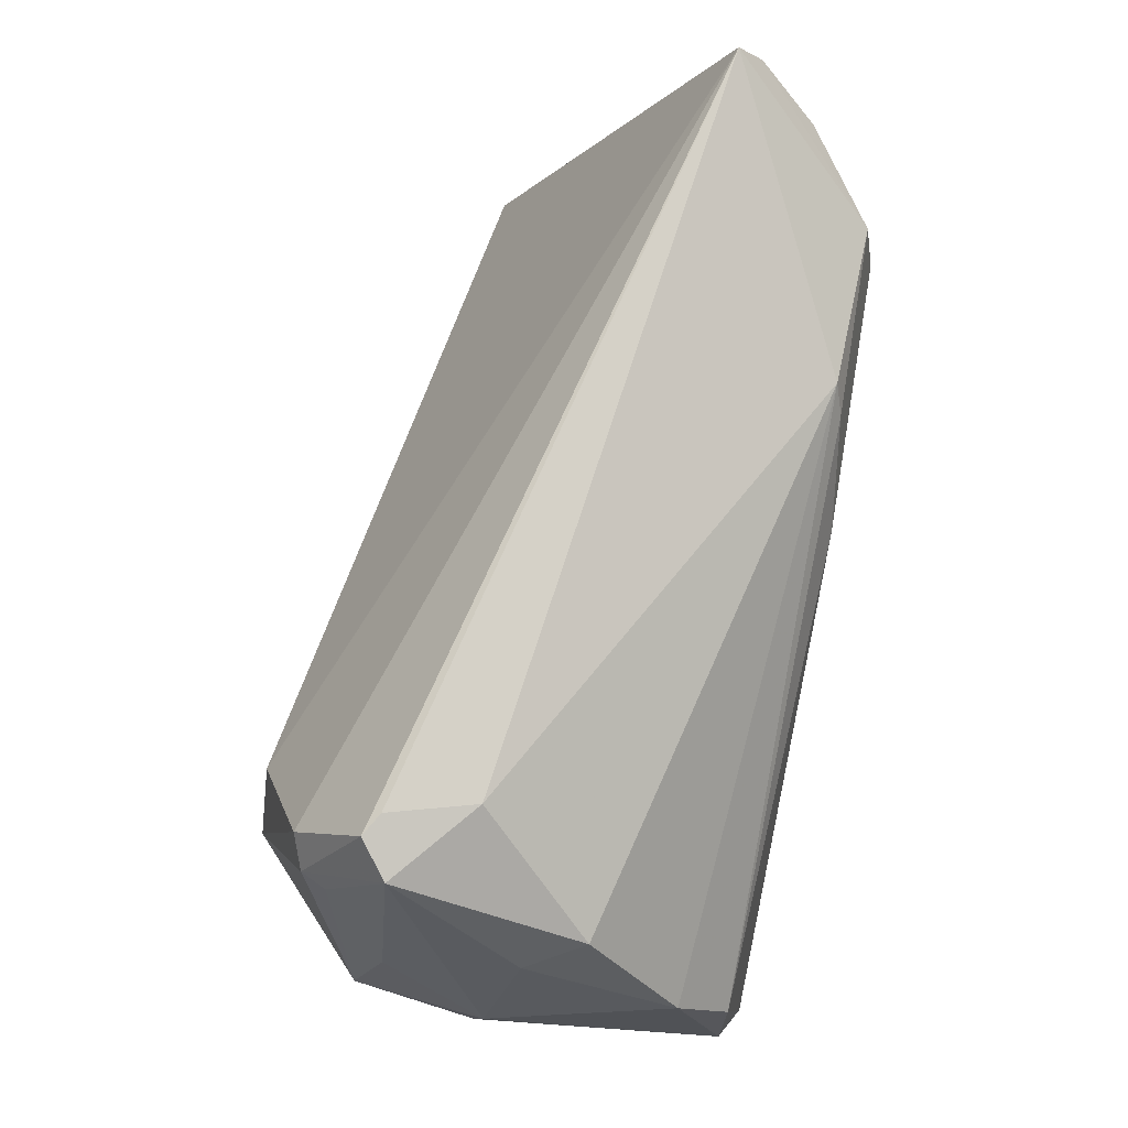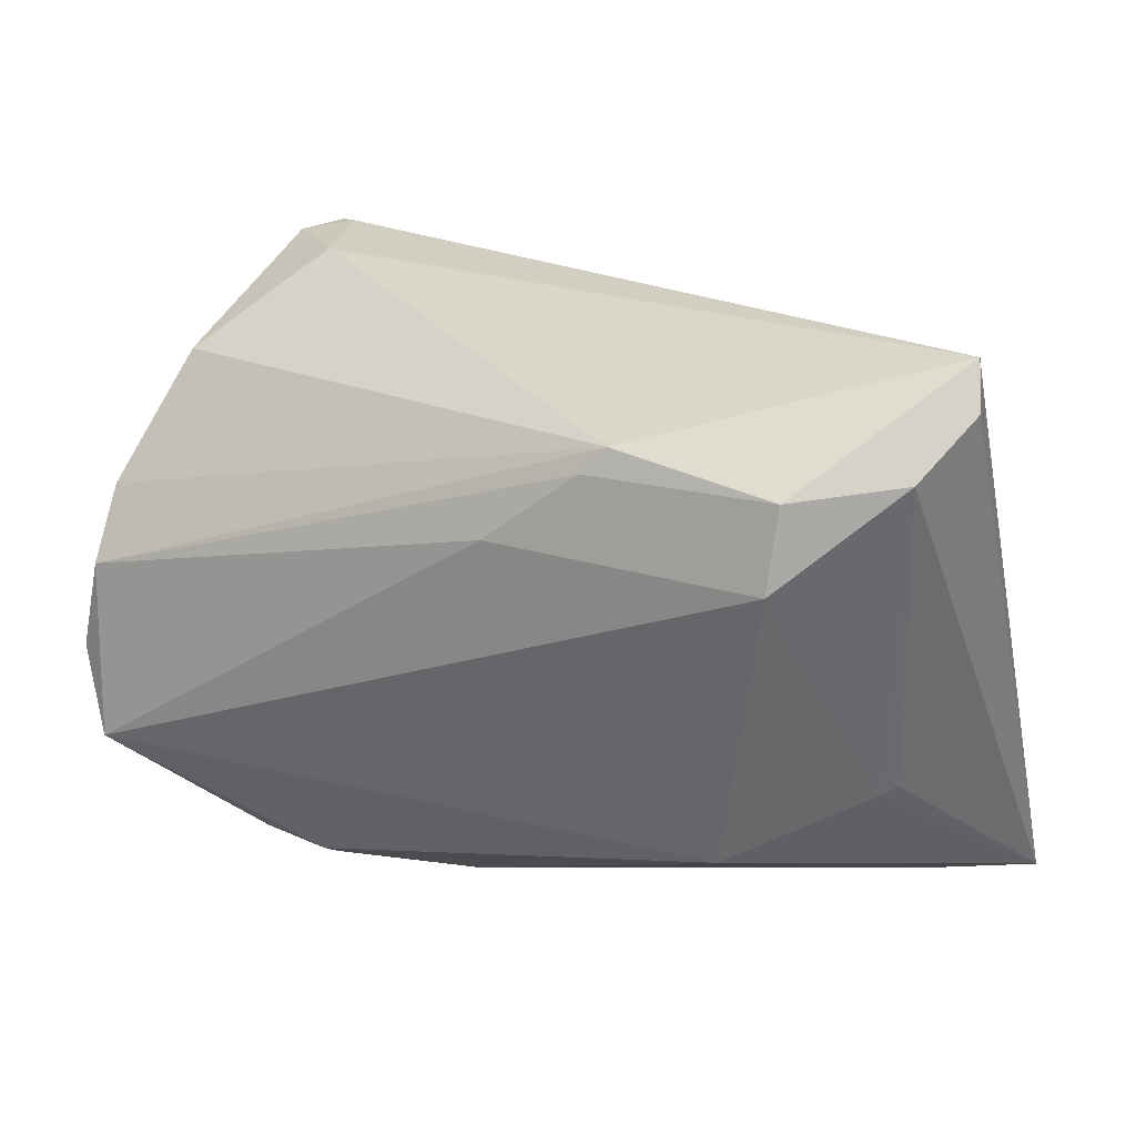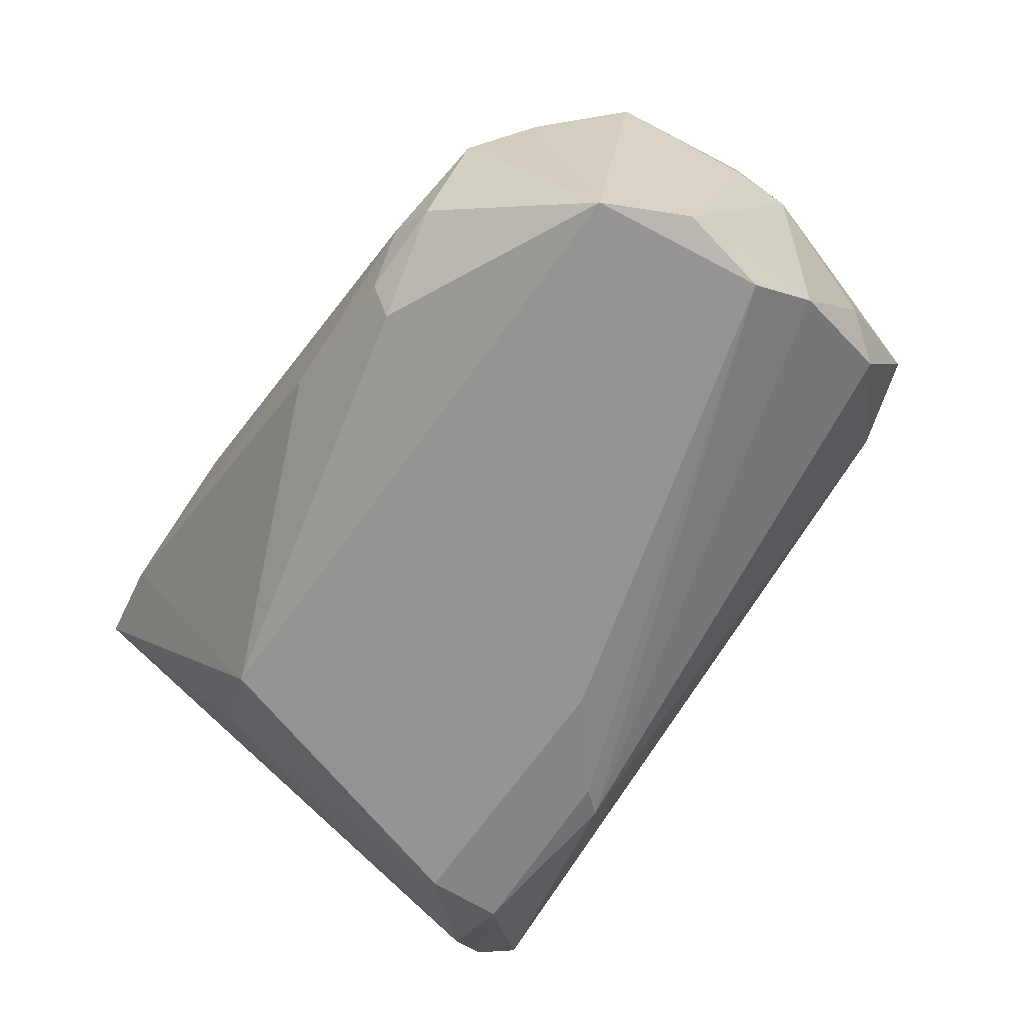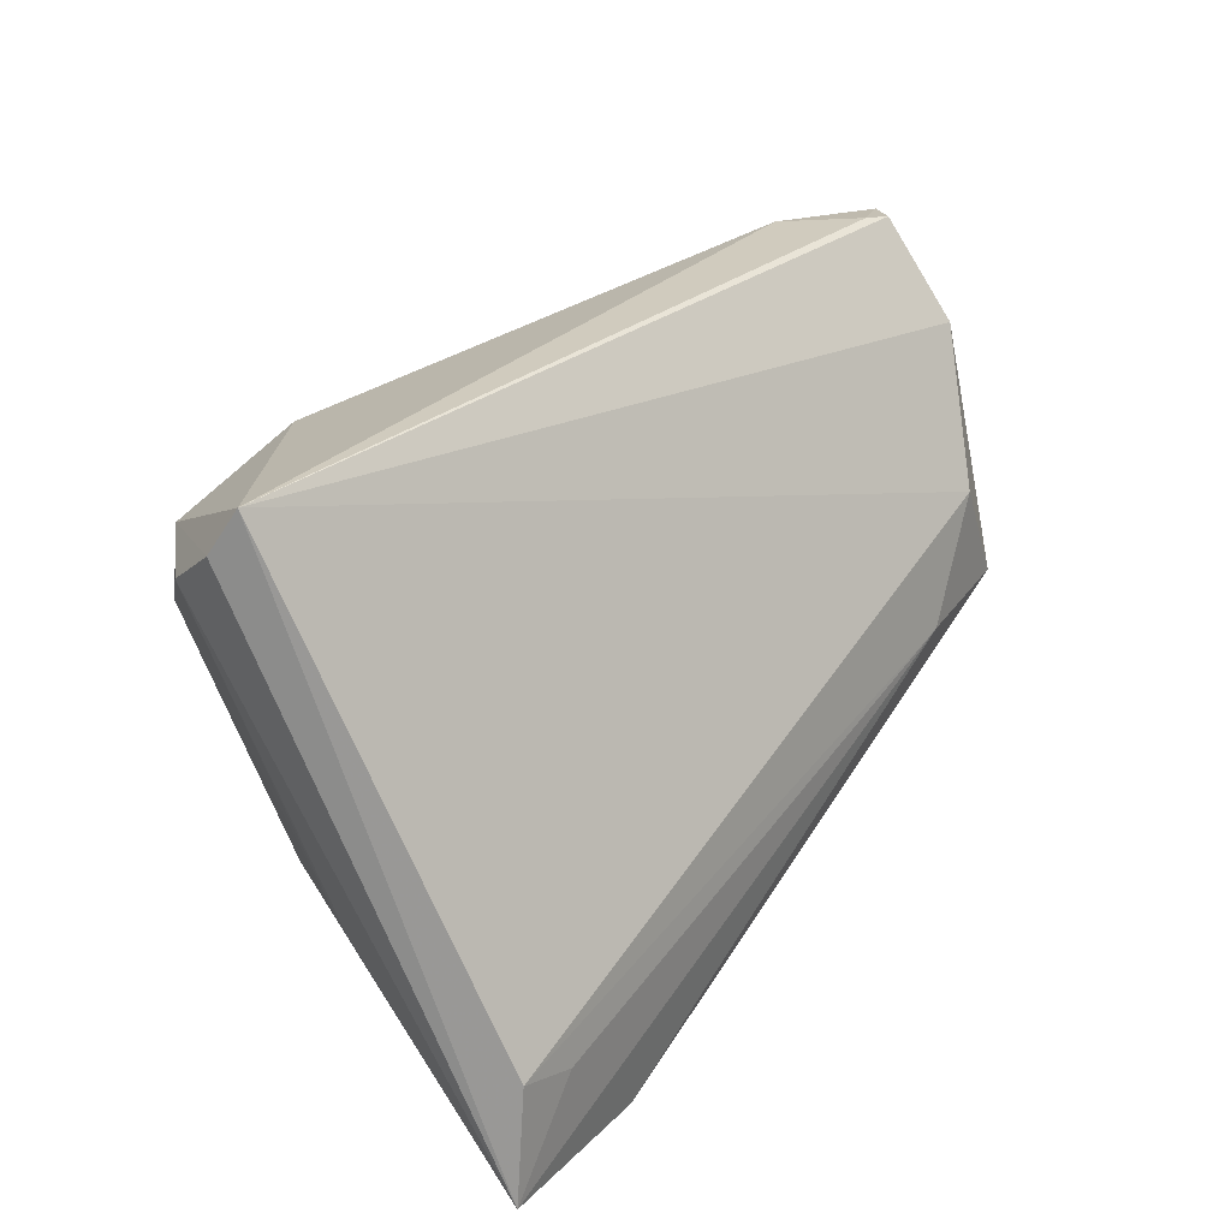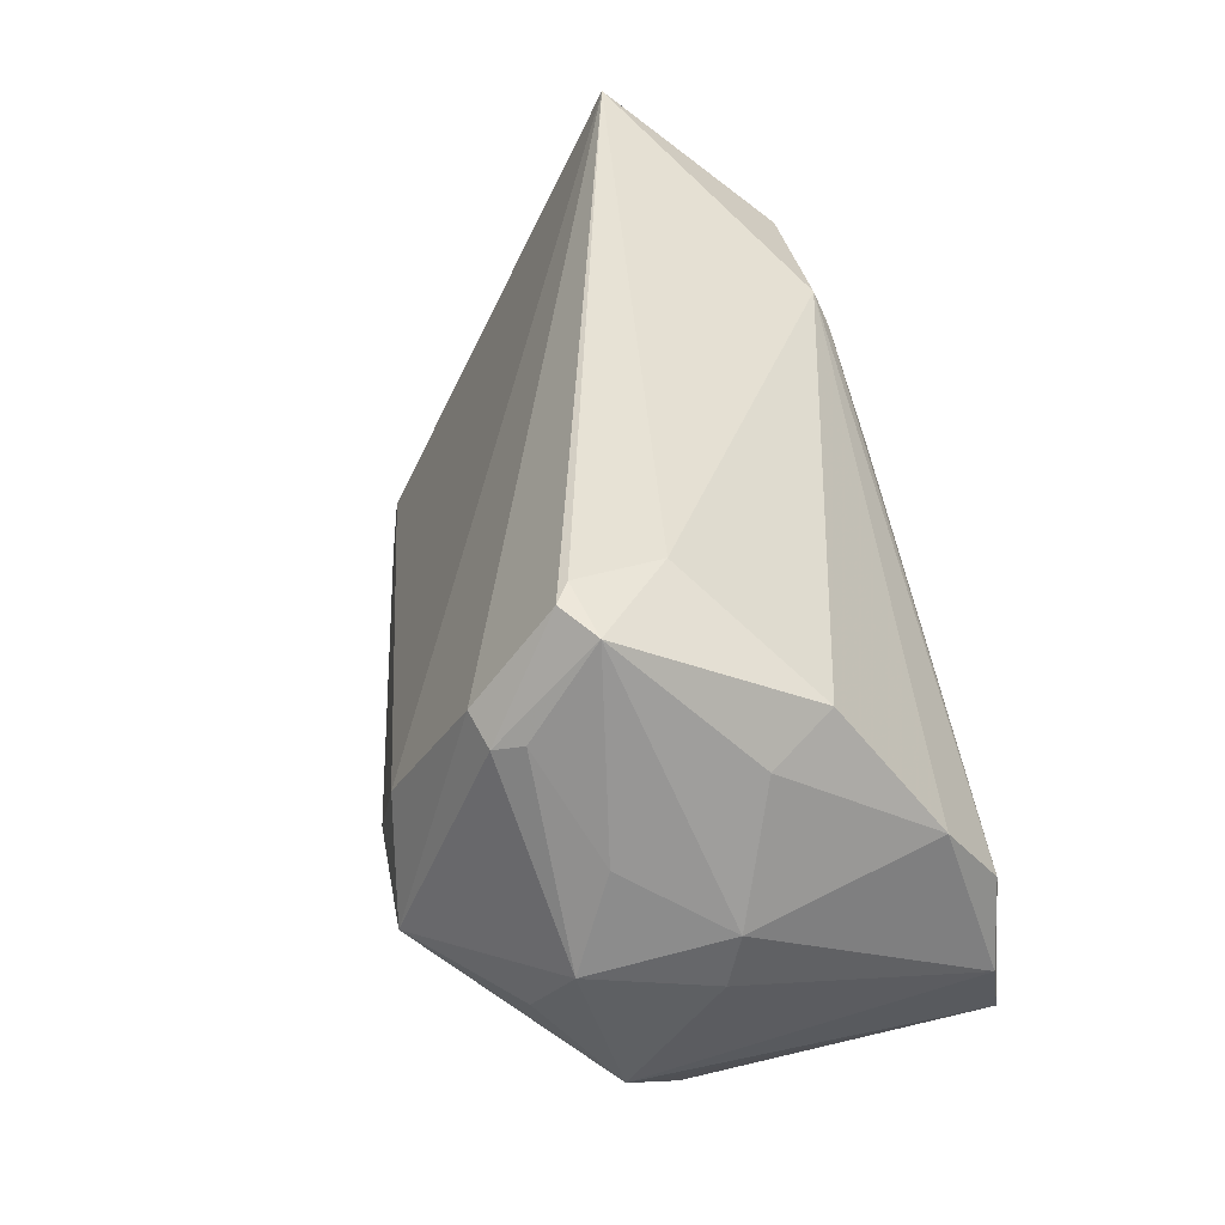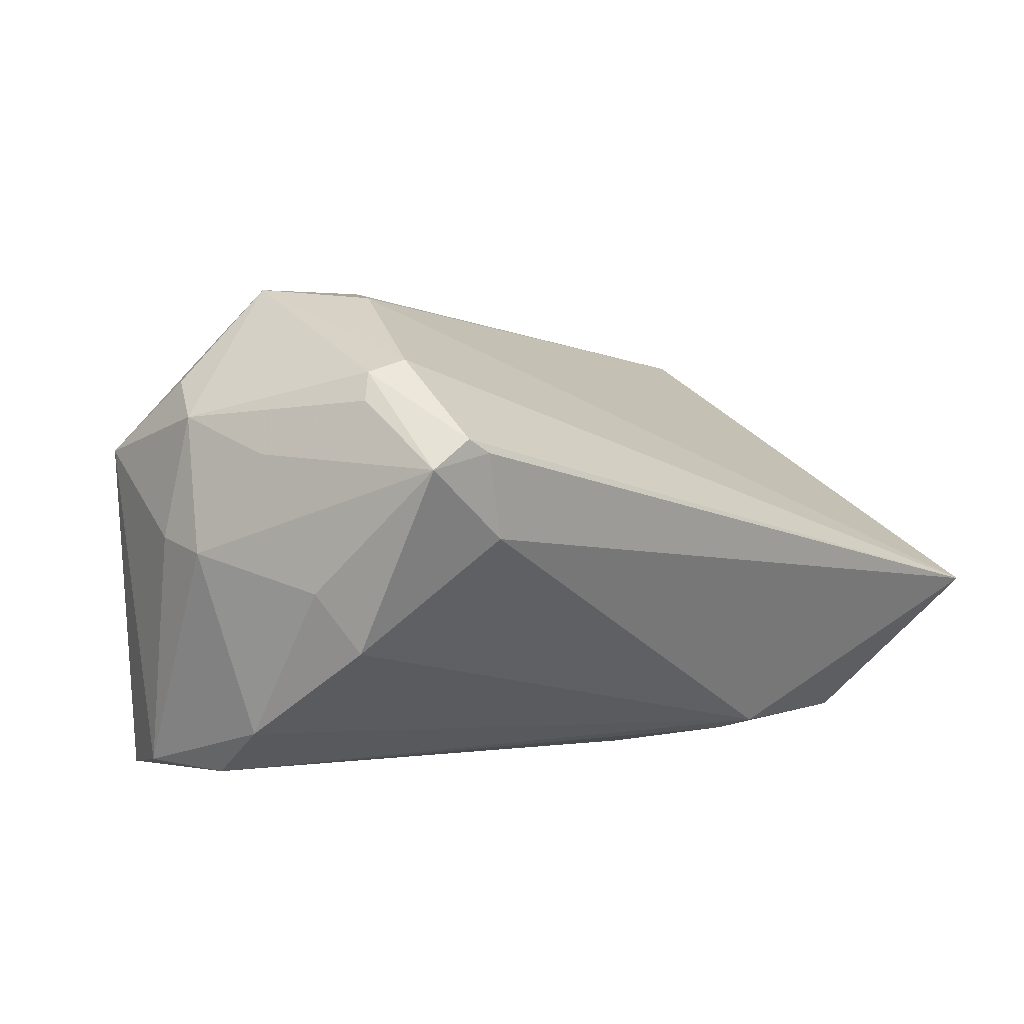
<metadata>
{"format":"obj","ext":"obj","renderer":"f3d","projection":"perspective","resolution":1024,"background":"white","views":[{"elev":76.6,"azim":99.7,"up":"+Y"},{"elev":21.0,"azim":-151.7,"up":"+Y"},{"elev":-67.0,"azim":56.0,"up":"+Z"},{"elev":30.5,"azim":-62.7,"up":"+Y"},{"elev":39.4,"azim":77.3,"up":"+Y"},{"elev":6.6,"azim":136.6,"up":"+Z"}]}
</metadata>
<code>
v -0.06001 0.0342 -0.01495
v 0.05873 0.0007991 0.01717
v -0.04881 -0.01778 -0.009732
v 0.04162 -0.005711 0.03346
v -0.00629 0.01595 -0.03346
v -0.02518 -0.03971 0.01644
v -0.02149 0.02892 -0.03049
v 0.03481 0.008711 0.03241
v 0.04431 0.03929 0.01573
v -0.05057 -0.02521 0.02077
v 0.05644 0.01345 0.01297
v 0.05729 -0.0111 -0.03052
v 0.03825 0.03836 0.002873
v 0.04137 0.03977 0.01388
v -0.03412 -0.02347 -0.02528
v 0.0248 -0.006 0.03276
v -0.05807 -0.02271 0.01896
v 0.03101 -0.03971 -0.01607
v -0.04335 0.02599 -0.03161
v -0.0608 -0.03791 0.01939
v 0.05458 0.001055 -0.03053
v -0.01746 -0.03893 0.01843
v 0.0608 0.005314 -0.000114
v 0.02424 -0.03852 -0.02094
v 0.05486 -0.02237 0.007649
v 0.05565 0.01006 -0.02381
v 0.0439 0.0269 0.02501
v 0.04897 0.03806 0.01218
v -0.05562 0.02738 -0.02272
v -0.05046 -0.0169 -0.007899
v 0.05747 -0.01877 0.01145
v -0.05848 0.03977 -0.01176
v -0.0185 0.02555 -0.03176
v -0.03865 -0.03898 0.02206
v 0.0365 -0.03816 -0.01969
v 0.04817 0.02483 0.02352
v 0.04311 -0.03635 -0.002712
v 0.02309 -0.03551 -0.02582
v 0.0548 0.02208 -0.004163
v 0.04881 -0.02554 0.01124
v 0.04987 0.02626 0.02006
v 0.005094 -0.03907 -0.01496
v -0.04271 0.0154 -0.03346
v 0.0546 -0.006732 0.02134
v -0.04773 -0.03977 0.01504
v 0.06077 -0.002052 0.00133
v 0.02971 -0.02153 0.02324
v 0.0498 -0.02942 0.00329
v 0.05277 -0.02236 -0.03346
v 0.05095 0.02632 -0.01172
f 17 32 20
f 40 31 4
f 27 4 36
f 48 31 40
f 49 15 43
f 44 4 31
f 32 27 9
f 9 14 32
f 27 36 9
f 32 14 13
f 45 42 18
f 20 15 45
f 15 42 45
f 38 15 49
f 38 42 15
f 35 38 49
f 49 31 25
f 25 48 49
f 31 48 25
f 10 17 20
f 20 16 10
f 10 16 17
f 17 16 8
f 8 27 32
f 32 17 8
f 8 4 27
f 8 16 4
f 3 15 20
f 20 30 3
f 3 43 15
f 19 43 29
f 29 30 20
f 29 3 30
f 43 3 29
f 7 13 50
f 7 19 32
f 32 13 7
f 23 46 12
f 49 21 12
f 12 31 49
f 12 46 31
f 31 46 2
f 2 44 31
f 2 46 23
f 2 36 4
f 4 44 2
f 36 2 41
f 50 13 28
f 28 39 50
f 14 9 28
f 28 13 14
f 28 9 36
f 36 41 28
f 23 39 28
f 18 42 24
f 42 38 24
f 24 35 18
f 38 35 24
f 20 32 1
f 32 19 1
f 19 29 1
f 1 29 20
f 26 7 50
f 21 7 26
f 50 39 26
f 26 39 23
f 23 12 26
f 26 12 21
f 49 43 5
f 5 21 49
f 11 41 2
f 11 28 41
f 11 2 23
f 23 28 11
f 40 4 47
f 47 22 40
f 4 22 47
f 37 48 40
f 40 22 37
f 37 22 18
f 18 35 37
f 49 48 37
f 37 35 49
f 34 22 4
f 34 16 20
f 4 16 34
f 20 45 34
f 33 7 21
f 21 5 33
f 19 7 33
f 33 43 19
f 33 5 43
f 6 34 45
f 22 34 6
f 6 45 18
f 18 22 6

</code>
